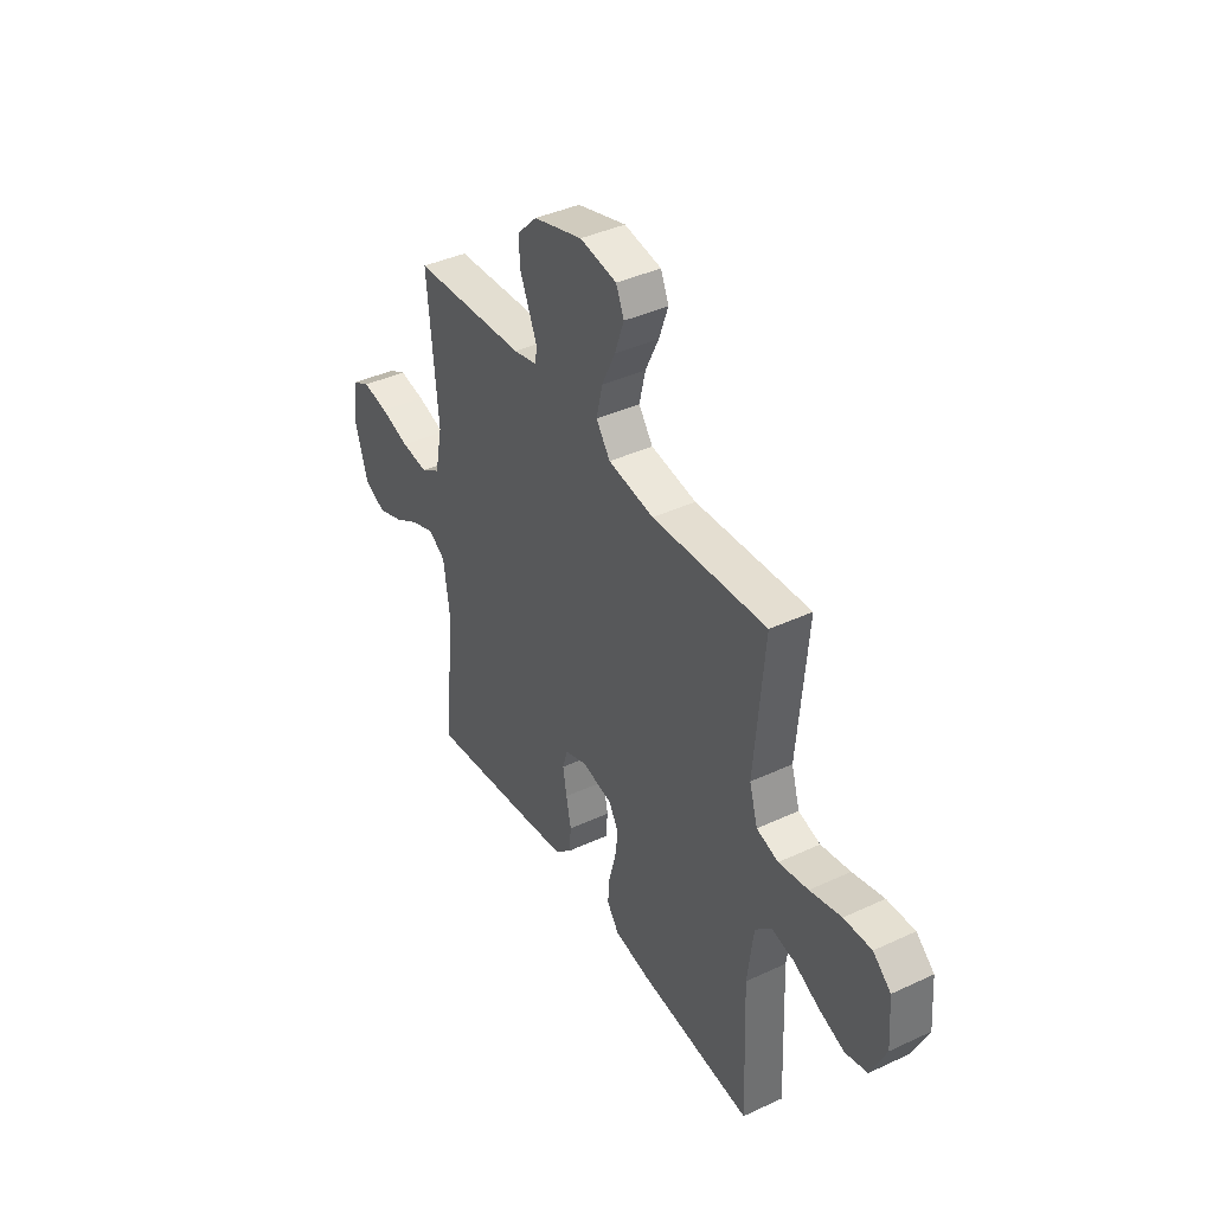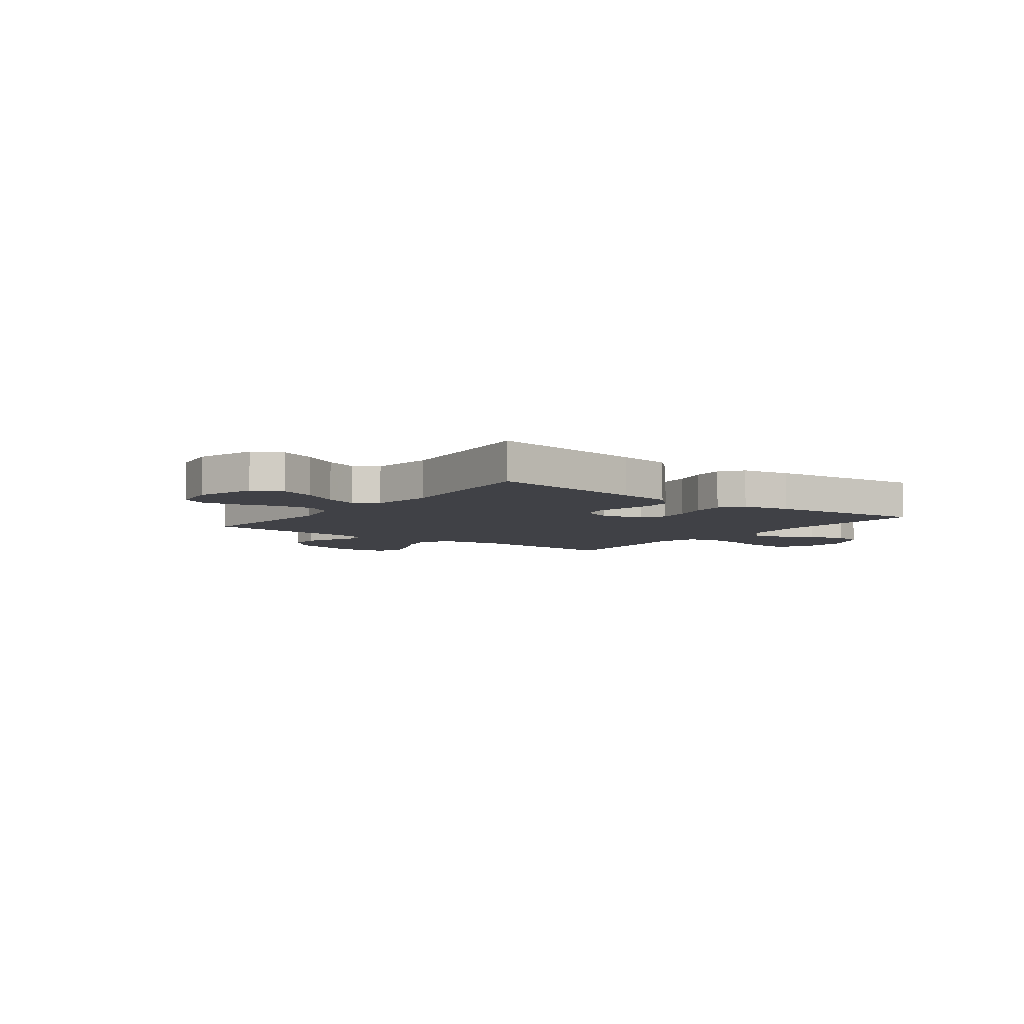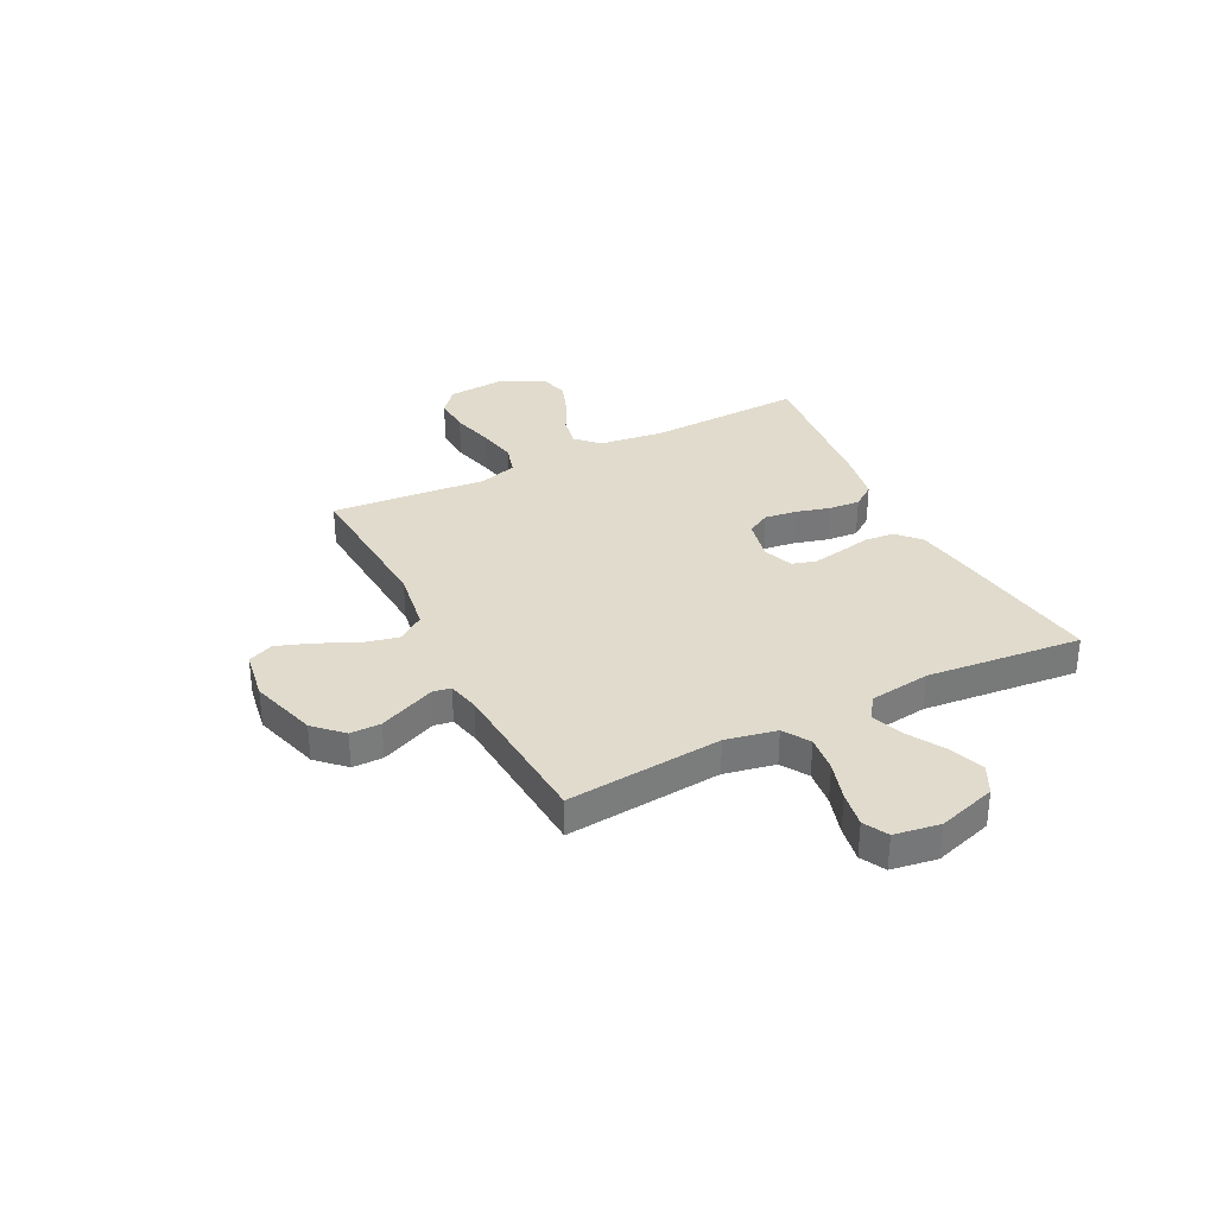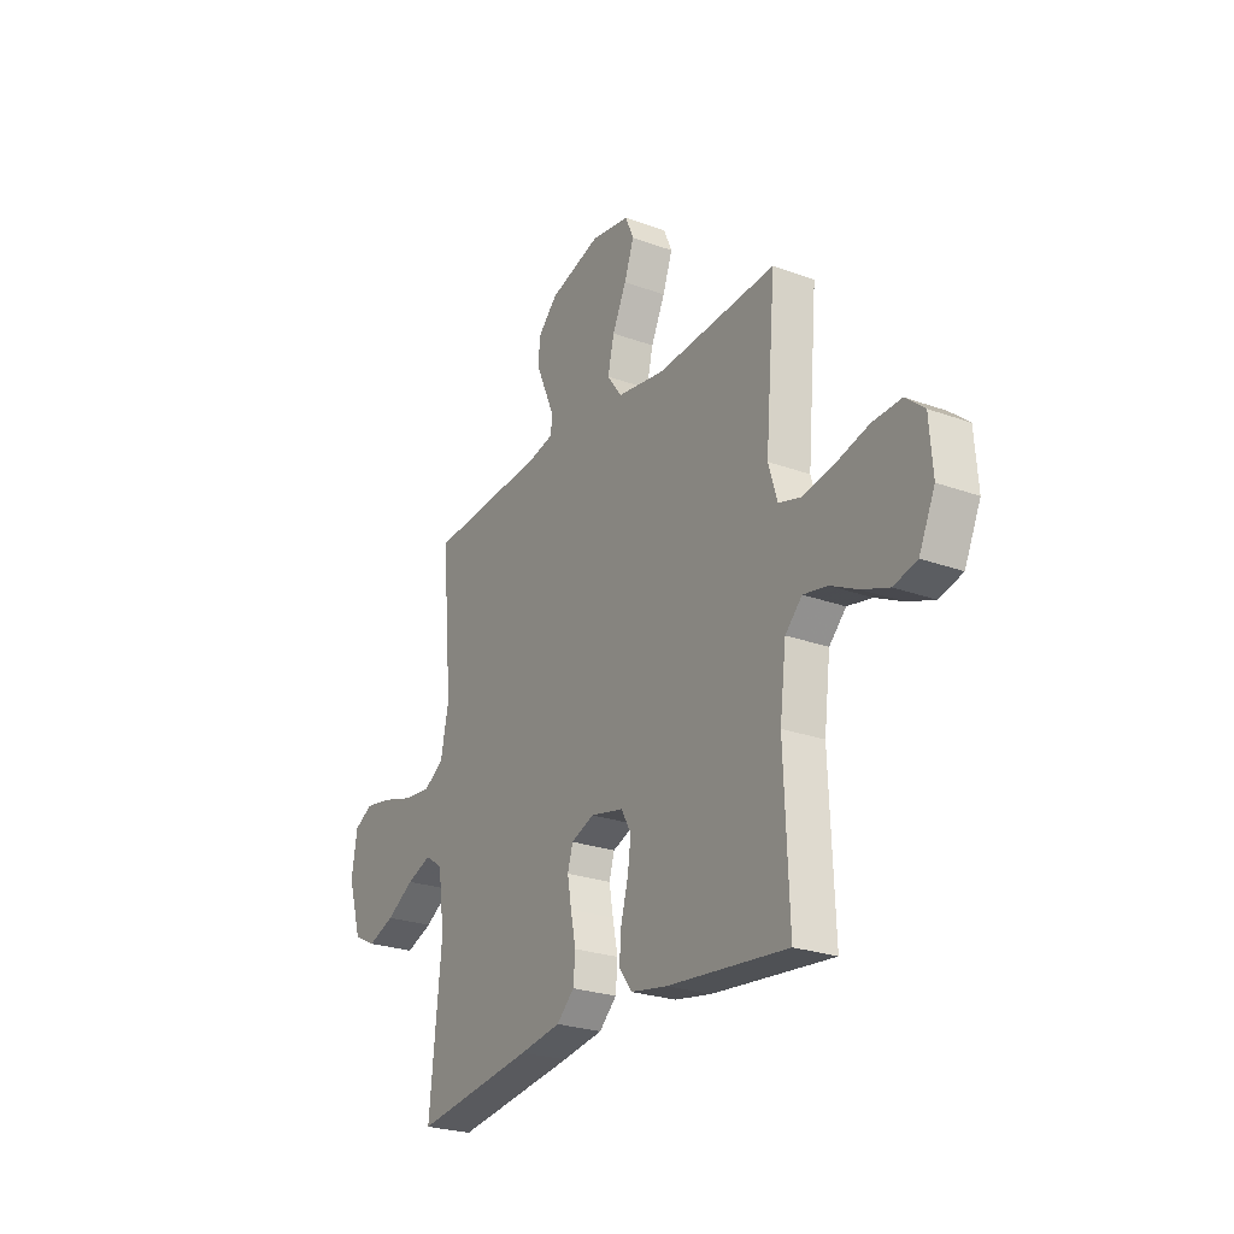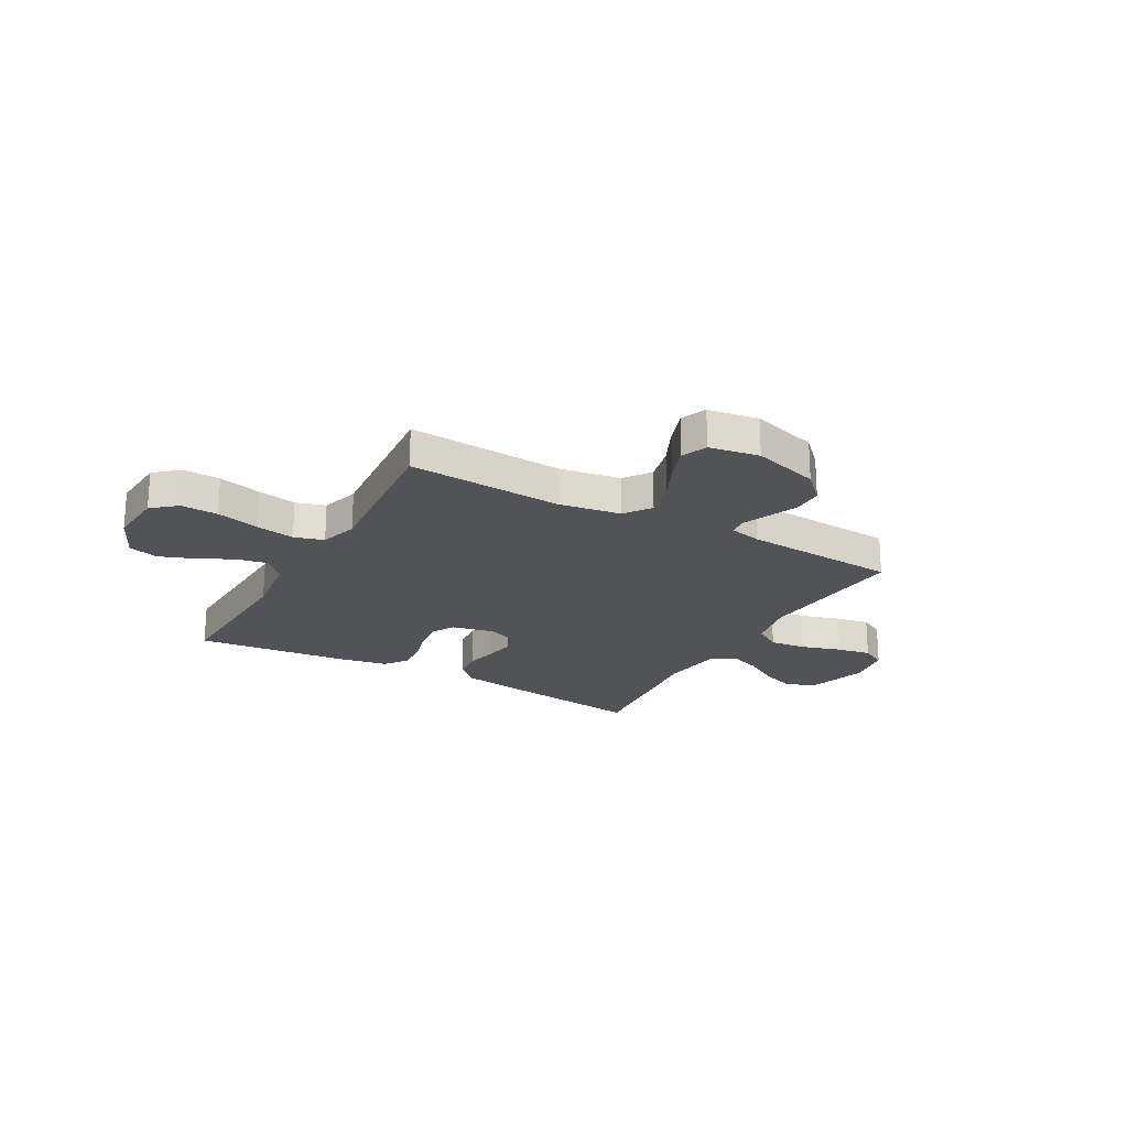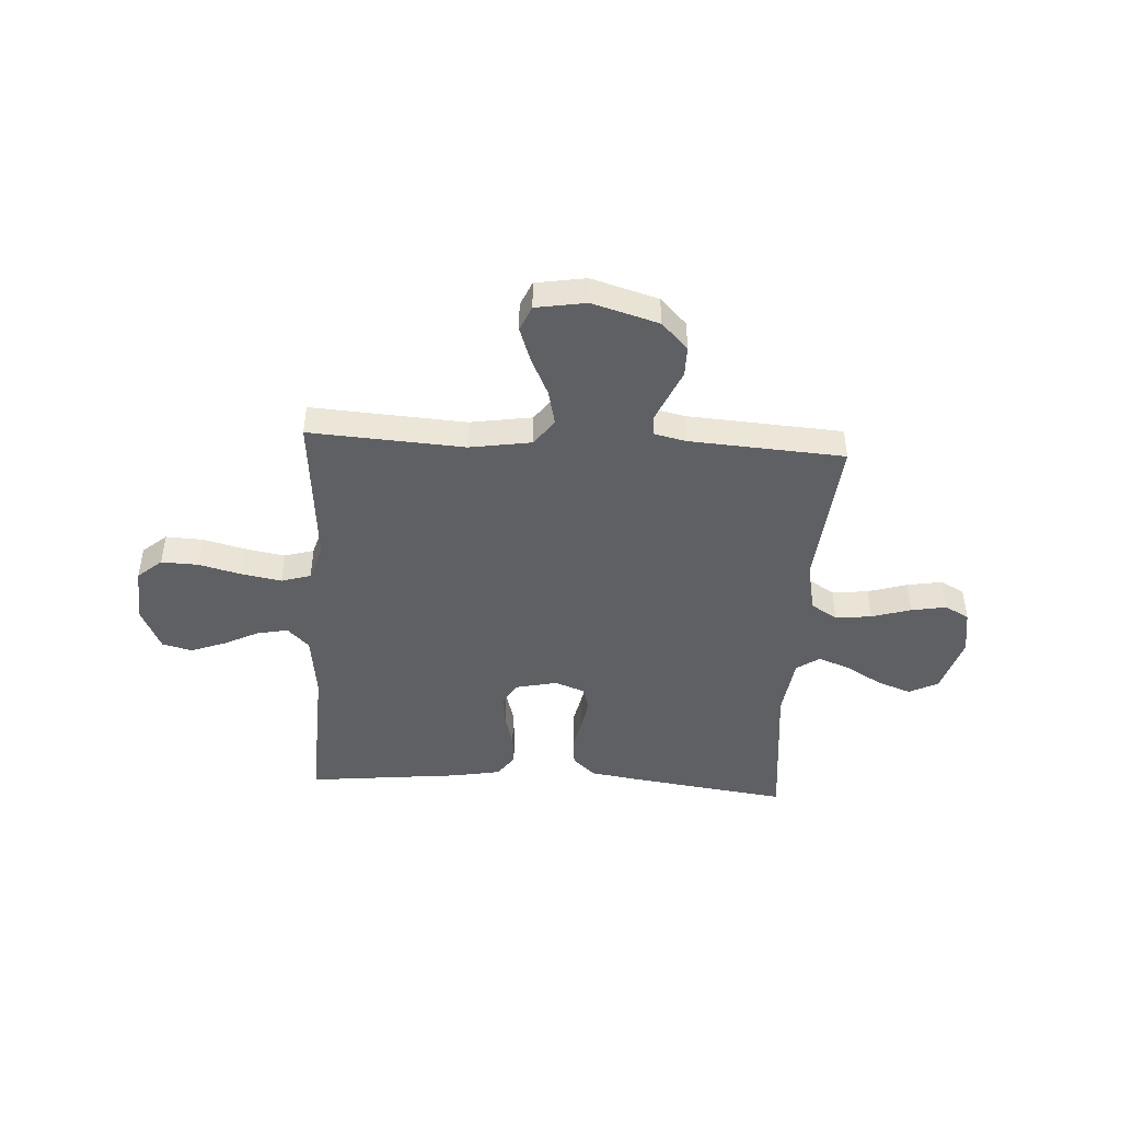
<metadata>
{"format":"obj","ext":"obj","renderer":"f3d","projection":"perspective","resolution":1024,"background":"white","views":[{"elev":40.3,"azim":-119.8,"up":"+Z"},{"elev":-6.0,"azim":143.0,"up":"+Y"},{"elev":33.2,"azim":63.1,"up":"+Y"},{"elev":-25.3,"azim":-120.5,"up":"+Z"},{"elev":-22.0,"azim":-29.2,"up":"+Y"},{"elev":-45.1,"azim":-3.4,"up":"+Y"}]}
</metadata>
<code>
v -0.5 0.07 0.5
v -0.2 0.07 0.481
v -0.08 0.07 0.5
v -0.043 0.07 0.551
v -0.059 0.07 0.62
v -0.094 0.07 0.694
v -0.118 0.07 0.762
v -0.097 0.07 0.811
v 0 0.07 0.827
v 0.129 0.07 0.789
v 0.18 0.07 0.737
v 0.18 0.07 0.678
v 0.155 0.07 0.62
v 0.133 0.07 0.569
v 0.139 0.07 0.534
v 0.2 0.07 0.52
v 0.5 0.07 0.5
v 0.473 0.07 0.2
v 0.493 0.07 0.102
v 0.544 0.07 0.07
v 0.614 0.07 0.078
v 0.69 0.07 0.101
v 0.758 0.07 0.113
v 0.805 0.07 0.088
v 0.819 0.07 0
v 0.784 0.07 -0.113
v 0.728 0.07 -0.141
v 0.661 0.07 -0.116
v 0.592 0.07 -0.075
v 0.53 0.07 -0.052
v 0.486 0.07 -0.082
v 0.47 0.07 -0.2
v 0.5 0.07 -0.5
v 0.2 0.07 -0.459
v 0.097 0.07 -0.443
v 0.053 0.07 -0.402
v 0.048 0.07 -0.345
v 0.061 0.07 -0.282
v 0.071 0.07 -0.224
v 0.058 0.07 -0.179
v 0 0.07 -0.157
v -0.082 0.07 -0.175
v -0.107 0.07 -0.22
v -0.099 0.07 -0.281
v -0.081 0.07 -0.347
v -0.076 0.07 -0.407
v -0.108 0.07 -0.451
v -0.2 0.07 -0.468
v -0.5 0.07 -0.5
v -0.488 0.07 -0.2
v -0.504 0.07 -0.073
v -0.546 0.07 -0.031
v -0.606 0.07 -0.043
v -0.674 0.07 -0.077
v -0.741 0.07 -0.102
v -0.799 0.07 -0.087
v -0.839 0.07 0
v -0.831 0.07 0.108
v -0.784 0.07 0.148
v -0.712 0.07 0.145
v -0.63 0.07 0.124
v -0.553 0.07 0.11
v -0.496 0.07 0.127
v -0.474 0.07 0.2
v -0.5 0 0.5
v -0.2 0 0.481
v -0.08 0 0.5
v -0.043 0 0.551
v -0.059 0 0.62
v -0.094 0 0.694
v -0.118 0 0.762
v -0.097 0 0.811
v 0 0 0.827
v 0.129 0 0.789
v 0.18 0 0.737
v 0.18 0 0.678
v 0.155 0 0.62
v 0.133 0 0.569
v 0.139 0 0.534
v 0.2 0 0.52
v 0.5 0 0.5
v 0.473 0 0.2
v 0.493 0 0.102
v 0.544 0 0.07
v 0.614 0 0.078
v 0.69 0 0.101
v 0.758 0 0.113
v 0.805 0 0.088
v 0.819 0 0
v 0.784 0 -0.113
v 0.728 0 -0.141
v 0.661 0 -0.116
v 0.592 0 -0.075
v 0.53 0 -0.052
v 0.486 0 -0.082
v 0.47 0 -0.2
v 0.5 0 -0.5
v 0.2 0 -0.459
v 0.097 0 -0.443
v 0.053 0 -0.402
v 0.048 0 -0.345
v 0.061 0 -0.282
v 0.071 0 -0.224
v 0.058 0 -0.179
v 0 0 -0.157
v -0.082 0 -0.175
v -0.107 0 -0.22
v -0.099 0 -0.281
v -0.081 0 -0.347
v -0.076 0 -0.407
v -0.108 0 -0.451
v -0.2 0 -0.468
v -0.5 0 -0.5
v -0.488 0 -0.2
v -0.504 0 -0.073
v -0.546 0 -0.031
v -0.606 0 -0.043
v -0.674 0 -0.077
v -0.741 0 -0.102
v -0.799 0 -0.087
v -0.839 0 0
v -0.831 0 0.108
v -0.784 0 0.148
v -0.712 0 0.145
v -0.63 0 0.124
v -0.553 0 0.11
v -0.496 0 0.127
v -0.474 0 0.2
f 59 60 61
f 58 59 61
f 57 58 61
f 56 57 61
f 55 56 61
f 54 55 61
f 53 54 61
f 52 53 61 62
f 51 52 62 63
f 48 49 50
f 47 48 50
f 46 47 50
f 45 46 50
f 44 45 50
f 51 63 64
f 50 51 64
f 44 50 64
f 43 44 64
f 36 37 38
f 35 36 38
f 34 35 38
f 33 34 38
f 32 33 38
f 31 32 38 39
f 30 31 39 40
f 27 28 29
f 26 27 29
f 25 26 29
f 24 25 29
f 23 24 29
f 22 23 29
f 21 22 29
f 20 21 29 30
f 30 40 41
f 20 30 41
f 19 20 41
f 16 17 18
f 19 41 42
f 18 19 42
f 16 18 42
f 15 16 42
f 12 13 14
f 11 12 14
f 10 11 14
f 9 10 14
f 8 9 14
f 7 8 14
f 6 7 14
f 5 6 14
f 64 1 2
f 43 64 2
f 42 43 2
f 4 5 14 15
f 3 4 15 42
f 2 3 42
f 125 124 123
f 125 123 122
f 125 122 121
f 125 121 120
f 125 120 119
f 125 119 118
f 125 118 117
f 126 125 117 116
f 127 126 116 115
f 114 113 112
f 114 112 111
f 114 111 110
f 114 110 109
f 114 109 108
f 128 127 115
f 128 115 114
f 128 114 108
f 128 108 107
f 102 101 100
f 102 100 99
f 102 99 98
f 102 98 97
f 102 97 96
f 103 102 96 95
f 104 103 95 94
f 93 92 91
f 93 91 90
f 93 90 89
f 93 89 88
f 93 88 87
f 93 87 86
f 93 86 85
f 94 93 85 84
f 105 104 94
f 105 94 84
f 105 84 83
f 82 81 80
f 106 105 83
f 106 83 82
f 106 82 80
f 106 80 79
f 78 77 76
f 78 76 75
f 78 75 74
f 78 74 73
f 78 73 72
f 78 72 71
f 78 71 70
f 78 70 69
f 66 65 128
f 66 128 107
f 66 107 106
f 79 78 69 68
f 106 79 68 67
f 106 67 66
f 1 65 66 2
f 2 66 67 3
f 3 67 68 4
f 4 68 69 5
f 5 69 70 6
f 6 70 71 7
f 7 71 72 8
f 8 72 73 9
f 9 73 74 10
f 10 74 75 11
f 11 75 76 12
f 12 76 77 13
f 13 77 78 14
f 14 78 79 15
f 15 79 80 16
f 16 80 81 17
f 17 81 82 18
f 18 82 83 19
f 19 83 84 20
f 20 84 85 21
f 21 85 86 22
f 22 86 87 23
f 23 87 88 24
f 24 88 89 25
f 25 89 90 26
f 26 90 91 27
f 27 91 92 28
f 28 92 93 29
f 29 93 94 30
f 30 94 95 31
f 31 95 96 32
f 32 96 97 33
f 33 97 98 34
f 34 98 99 35
f 35 99 100 36
f 36 100 101 37
f 37 101 102 38
f 38 102 103 39
f 39 103 104 40
f 40 104 105 41
f 41 105 106 42
f 42 106 107 43
f 43 107 108 44
f 44 108 109 45
f 45 109 110 46
f 46 110 111 47
f 47 111 112 48
f 48 112 113 49
f 49 113 114 50
f 50 114 115 51
f 51 115 116 52
f 52 116 117 53
f 53 117 118 54
f 54 118 119 55
f 55 119 120 56
f 56 120 121 57
f 57 121 122 58
f 58 122 123 59
f 59 123 124 60
f 60 124 125 61
f 61 125 126 62
f 62 126 127 63
f 63 127 128 64
f 64 128 65 1

</code>
